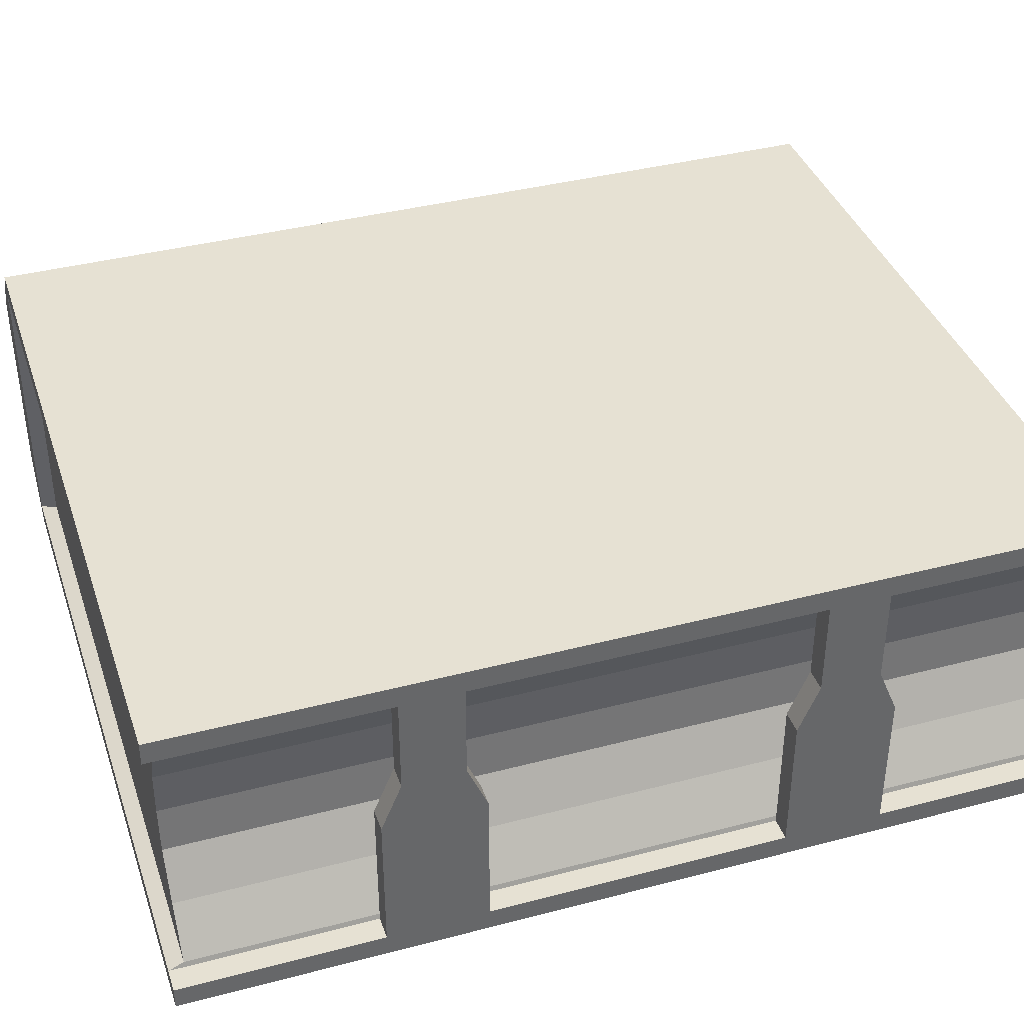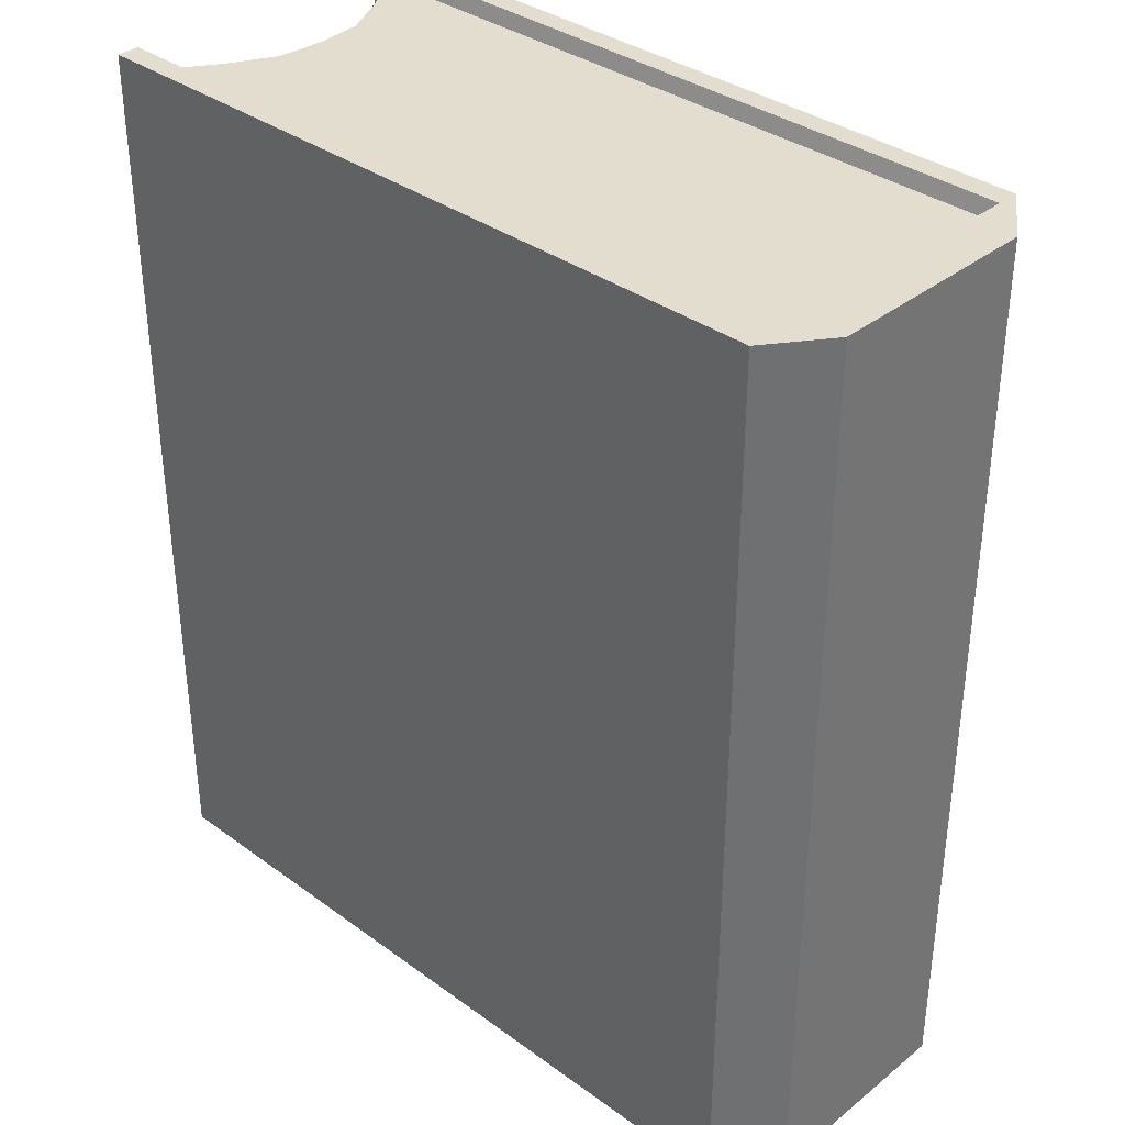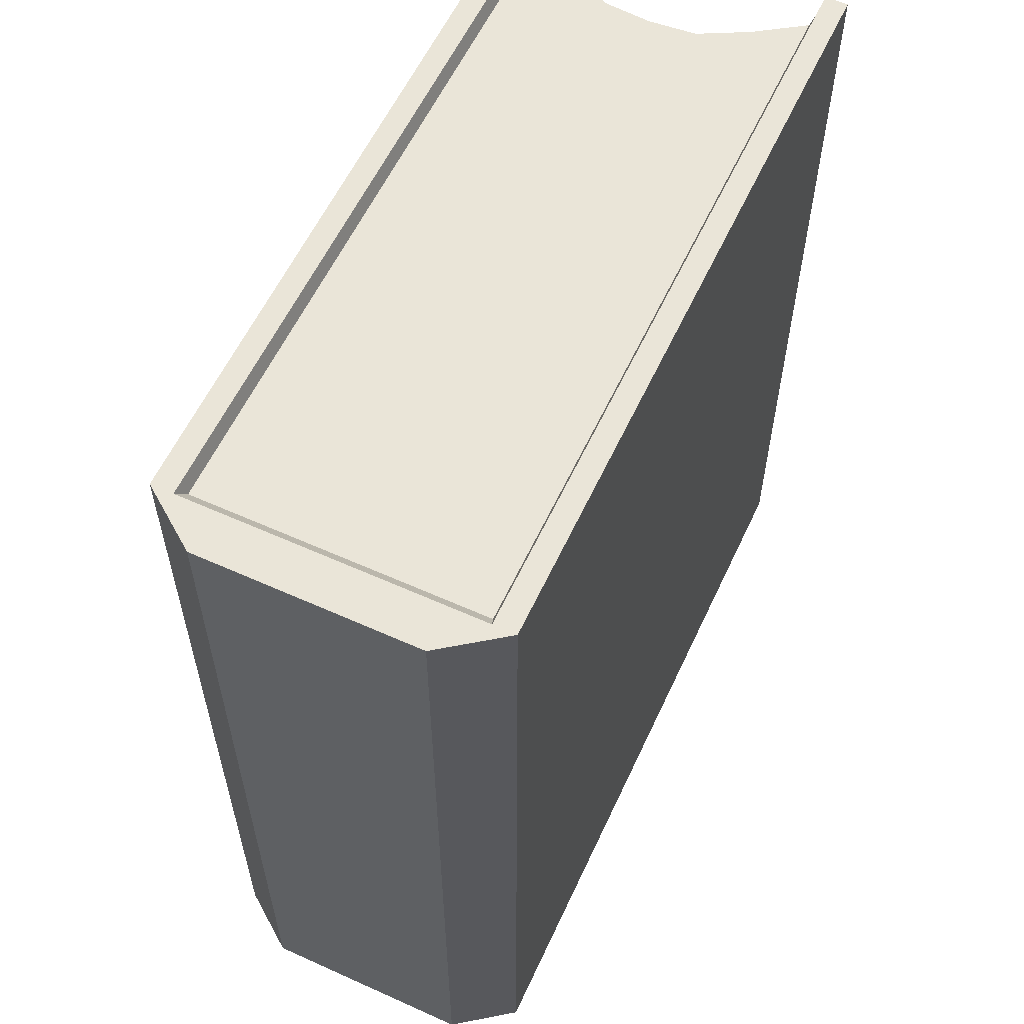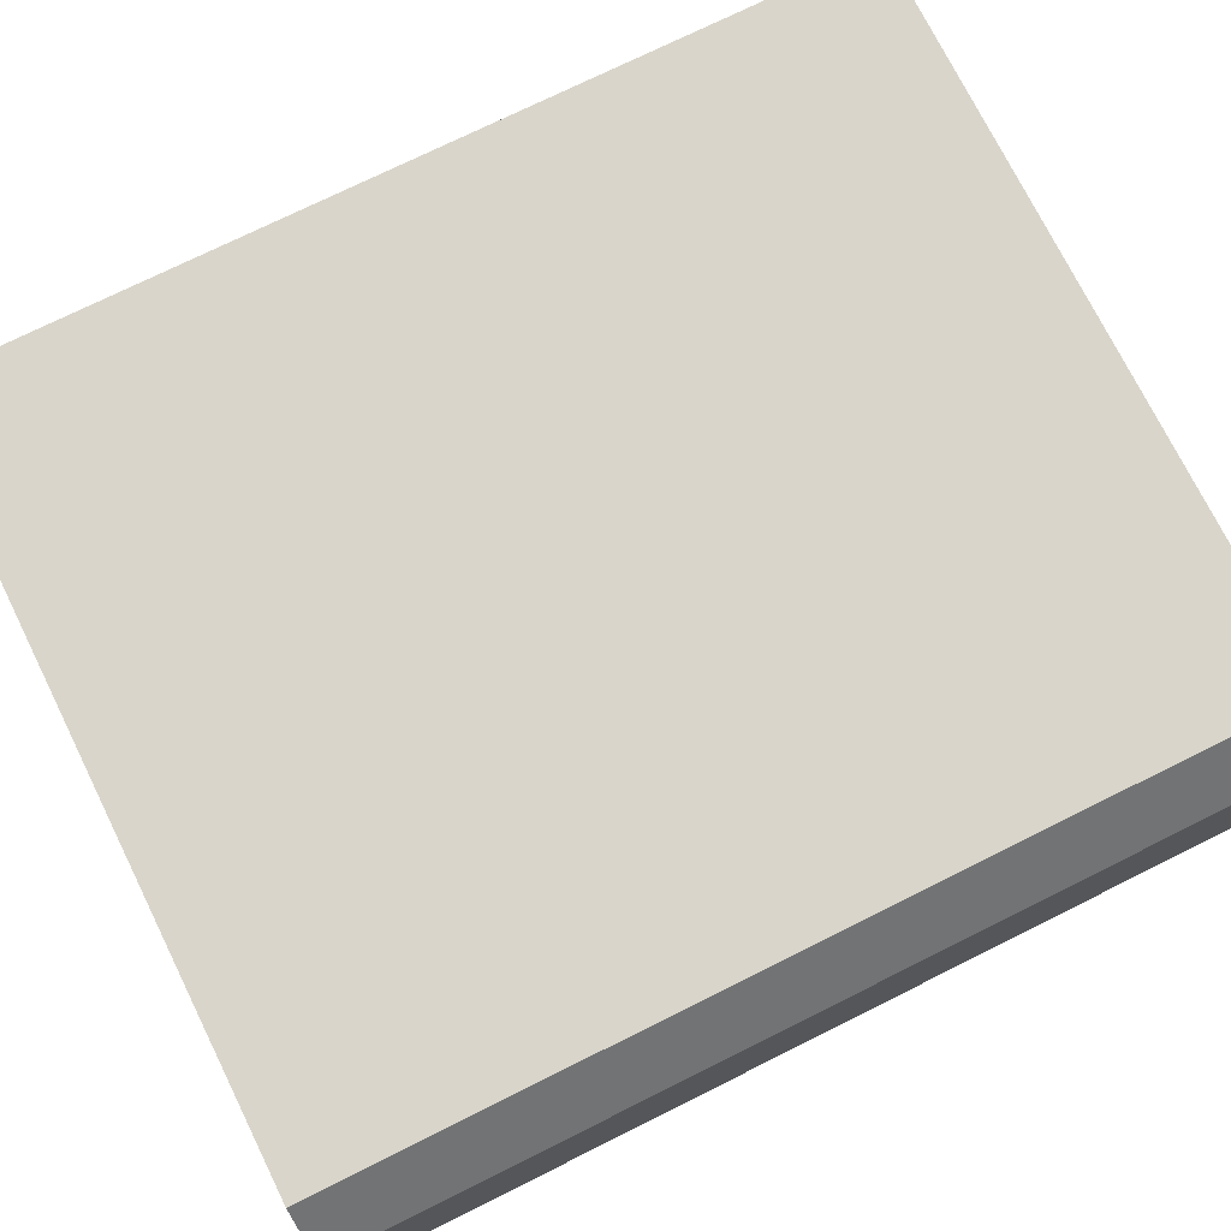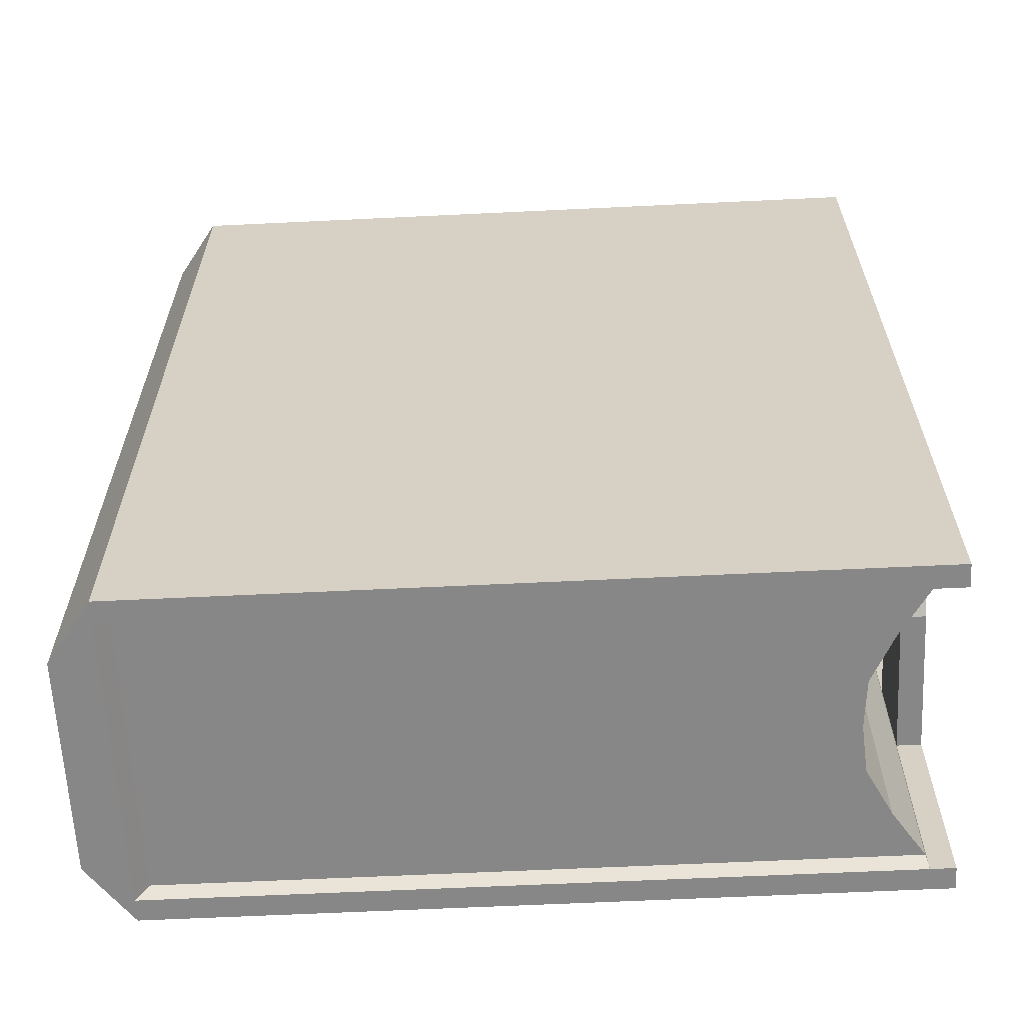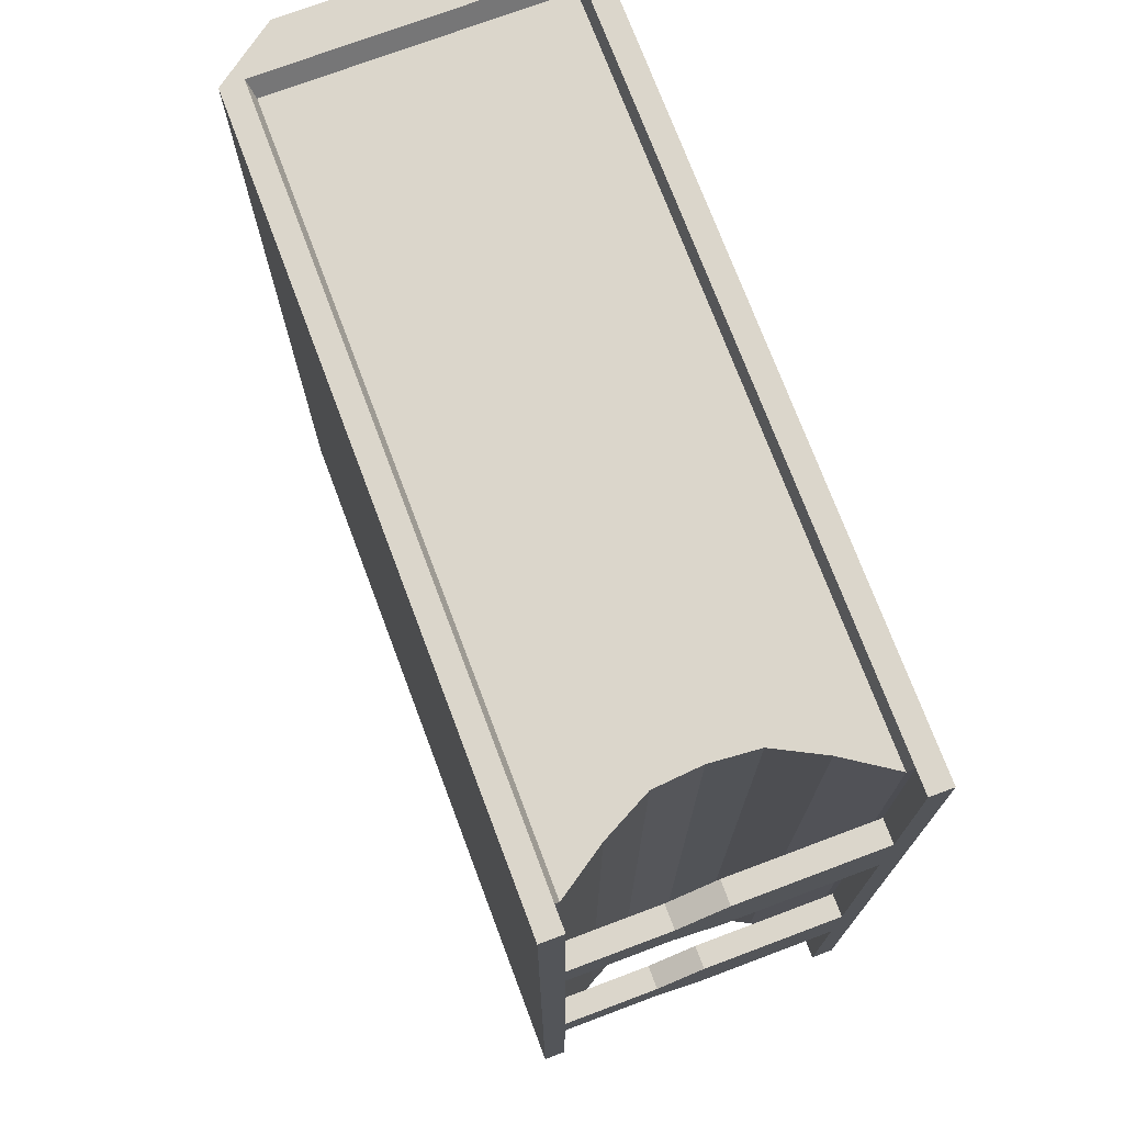
<metadata>
{"format":"obj","ext":"obj","renderer":"f3d","projection":"perspective","resolution":1024,"background":"white","views":[{"elev":38.8,"azim":-108.2,"up":"+Y"},{"elev":35.5,"azim":43.7,"up":"+Z"},{"elev":58.9,"azim":114.9,"up":"+Z"},{"elev":74.5,"azim":63.6,"up":"+Y"},{"elev":-62.6,"azim":-177.2,"up":"+Z"},{"elev":73.6,"azim":-110.6,"up":"+Z"}]}
</metadata>
<code>
o Cube
v 1.483 -2.204 -4.948
v 1.483 -2.204 0.1258
v -2.536 -2.204 0.1258
v -2.536 -2.204 -4.948
v 1.483 -0.3339 -4.948
v 1.483 -0.3339 0.1258
v -2.536 -0.3339 0.1258
v -2.536 -0.3339 -4.948
v 1.727 -1.871 -4.948
v 1.727 -1.871 0.1258
v 1.727 -0.6667 -4.948
v 1.727 -0.6667 0.1258
v 1.483 -2.078 -4.948
v -2.536 -2.078 -4.948
v 1.483 -0.4593 -4.948
v 1.483 -2.078 0.1258
v -2.536 -2.078 0.1258
v 1.483 -0.4593 0.1258
v -2.536 -0.4593 0.1258
v -2.536 -0.4593 -4.948
v 1.416 -2.051 -4.862
v -2.526 -2.051 -4.862
v 1.416 -0.4866 -4.862
v 1.416 -2.051 0.0403
v -2.526 -2.051 0.0403
v 1.416 -0.4866 0.0403
v -2.526 -0.4866 0.04029
v -2.526 -0.4866 -4.862
v -2.352 -1.79 0.0403
v -2.217 -1.53 0.0403
v -2.195 -1.269 0.0403
v -2.217 -1.008 0.04029
v -2.352 -0.7473 0.04029
v -2.352 -1.79 -4.862
v -2.217 -1.53 -4.862
v -2.195 -1.269 -4.862
v -2.217 -1.008 -4.862
v -2.352 -0.7473 -4.862
v -2.67 -2.204 0.1258
v -2.67 -2.204 -4.948
v -2.67 -2.078 0.1258
v -2.67 -0.3339 0.1258
v -2.67 -0.3339 -4.948
v -2.67 -2.078 -4.948
v -2.67 -0.4593 0.1258
v -2.67 -0.4593 -4.948
v -2.536 -2.204 -0.4379
v -2.536 -2.204 -1.002
v -2.536 -2.204 -1.565
v -2.536 -2.204 -2.129
v -2.536 -2.204 -2.693
v -2.536 -2.204 -3.257
v -2.536 -2.204 -3.82
v -2.536 -2.204 -4.384
v -2.536 -2.078 -0.4379
v -2.536 -2.078 -1.002
v -2.536 -2.078 -1.565
v -2.536 -2.078 -2.129
v -2.536 -2.078 -2.693
v -2.536 -2.078 -3.257
v -2.536 -2.078 -3.82
v -2.536 -2.078 -4.384
v -2.67 -2.204 -0.4379
v -2.67 -2.204 -1.002
v -2.67 -2.204 -1.565
v -2.67 -2.204 -2.129
v -2.67 -2.204 -2.693
v -2.67 -2.204 -3.257
v -2.67 -2.204 -3.82
v -2.67 -2.204 -4.384
v -2.67 -2.078 -0.4379
v -2.67 -2.078 -1.002
v -2.67 -2.078 -1.565
v -2.67 -2.078 -2.129
v -2.67 -2.078 -2.693
v -2.67 -2.078 -3.257
v -2.67 -2.078 -3.82
v -2.67 -2.078 -4.384
v -2.536 -0.3339 -0.4379
v -2.536 -0.3339 -1.114
v -2.536 -0.3339 -1.453
v -2.536 -0.3339 -2.129
v -2.536 -0.3339 -2.693
v -2.536 -0.3339 -3.369
v -2.536 -0.3339 -3.708
v -2.536 -0.3339 -4.384
v -2.536 -0.4593 -0.4379
v -2.536 -0.4593 -1.114
v -2.536 -0.4593 -1.453
v -2.536 -0.4593 -2.129
v -2.536 -0.4593 -2.693
v -2.536 -0.4593 -3.369
v -2.536 -0.4593 -3.708
v -2.536 -0.4593 -4.384
v -2.67 -0.3339 -0.4379
v -2.67 -0.3339 -1.114
v -2.67 -0.3339 -1.453
v -2.67 -0.3339 -2.129
v -2.67 -0.3339 -2.693
v -2.67 -0.3339 -3.369
v -2.67 -0.3339 -3.708
v -2.67 -0.3339 -4.384
v -2.67 -0.4593 -0.4379
v -2.67 -0.4593 -1.114
v -2.67 -0.4593 -1.453
v -2.67 -0.4593 -2.129
v -2.67 -0.4593 -2.693
v -2.67 -0.4593 -3.369
v -2.67 -0.4593 -3.708
v -2.67 -0.4593 -4.384
v -2.536 -1.269 -1.002
v -2.536 -1.269 -1.565
v -2.536 -1.269 -3.257
v -2.536 -1.269 -3.82
v -2.67 -1.269 -1.002
v -2.67 -1.269 -1.565
v -2.67 -1.269 -3.257
v -2.67 -1.269 -3.82
v -2.67 -0.7292 -3.369
v -2.67 -0.999 -3.369
v -2.536 -0.999 -3.369
v -2.536 -0.7292 -3.369
v -2.536 -0.999 -3.708
v -2.536 -0.7292 -3.708
v -2.67 -0.7292 -3.708
v -2.67 -0.999 -3.708
v -2.536 -0.7292 -1.453
v -2.536 -0.999 -1.453
v -2.67 -0.999 -1.453
v -2.67 -0.7292 -1.453
v -2.67 -0.7292 -1.114
v -2.67 -0.999 -1.114
v -2.536 -0.999 -1.114
v -2.536 -0.7292 -1.114
v -2.526 -2.051 -2.411
v -2.526 -0.4866 -2.411
v -2.352 -1.79 -2.411
v -2.217 -1.53 -2.411
v -2.195 -1.269 -2.411
v -2.217 -1.008 -2.411
v -2.352 -0.7473 -2.411
f 1 2 3 47 48 49 50 51 52 53 54 4
f 5 8 86 85 84 83 82 81 80 79 7 6
f 5 6 12 11
f 6 7 19 18
f 1 4 14 13
f 3 2 16 17
f 9 11 12 10
f 6 2 10 12
f 1 5 11 9
f 2 1 9 10
f 18 19 27 26
f 15 13 21 23
f 16 18 26 24
f 47 3 39 63
f 8 5 15 20
f 87 19 45 103
f 24 26 27 33 32 31 30 29 25
f 141 136 28 38
f 23 21 22 34 35 36 37 38 28
f 14 62 61 60 59 58 57 56 55 17 25 135 22
f 17 16 24 25
f 13 14 22 21
f 19 87 88 89 90 91 92 93 94 20 28 136 27
f 20 15 23 28
f 135 137 34 22
f 137 138 35 34
f 138 139 36 35
f 139 140 37 36
f 140 141 38 37
f 102 43 46 110
f 63 39 41 71
f 19 7 42 45
f 14 4 40 44
f 3 17 41 39
f 8 20 46 43
f 62 14 44 78
f 86 8 43 102
f 17 55 71 41
f 55 56 72 71
f 123 121 113 114
f 57 58 74 73
f 58 59 75 74
f 59 60 76 75
f 61 62 78 77
f 40 70 78 44
f 70 69 77 78
f 69 68 76 77
f 68 67 75 76
f 67 66 74 75
f 66 65 73 74
f 65 64 72 73
f 64 63 71 72
f 4 54 70 40
f 54 53 69 70
f 53 52 68 69
f 52 51 67 68
f 51 50 66 67
f 50 49 65 66
f 49 48 64 65
f 48 47 63 64
f 7 79 95 42
f 79 80 96 95
f 80 81 97 96
f 81 82 98 97
f 82 83 99 98
f 83 84 100 99
f 84 85 101 100
f 85 86 102 101
f 42 95 103 45
f 95 96 104 103
f 96 97 105 104
f 97 98 106 105
f 98 99 107 106
f 99 100 108 107
f 100 101 109 108
f 101 102 110 109
f 20 94 110 46
f 94 93 109 110
f 92 91 107 108
f 91 90 106 107
f 90 89 105 106
f 121 120 117 113
f 88 87 103 104
f 120 126 118 117
f 129 128 112 116
f 133 132 115 111
f 128 133 111 112
f 132 129 116 115
f 126 123 114 118
f 72 56 111 115
f 56 57 112 111
f 73 72 115 116
f 57 73 116 112
f 60 61 114 113
f 76 60 113 117
f 77 76 117 118
f 61 77 118 114
f 109 93 124 125
f 125 124 123 126
f 108 109 125 119
f 119 125 126 120
f 92 108 119 122
f 122 119 120 121
f 93 92 122 124
f 124 122 121 123
f 104 105 130 131
f 131 130 129 132
f 89 88 134 127
f 127 134 133 128
f 88 104 131 134
f 134 131 132 133
f 105 89 127 130
f 130 127 128 129
f 32 33 141 140
f 31 32 140 139
f 30 31 139 138
f 29 30 138 137
f 25 29 137 135
f 33 27 136 141

</code>
